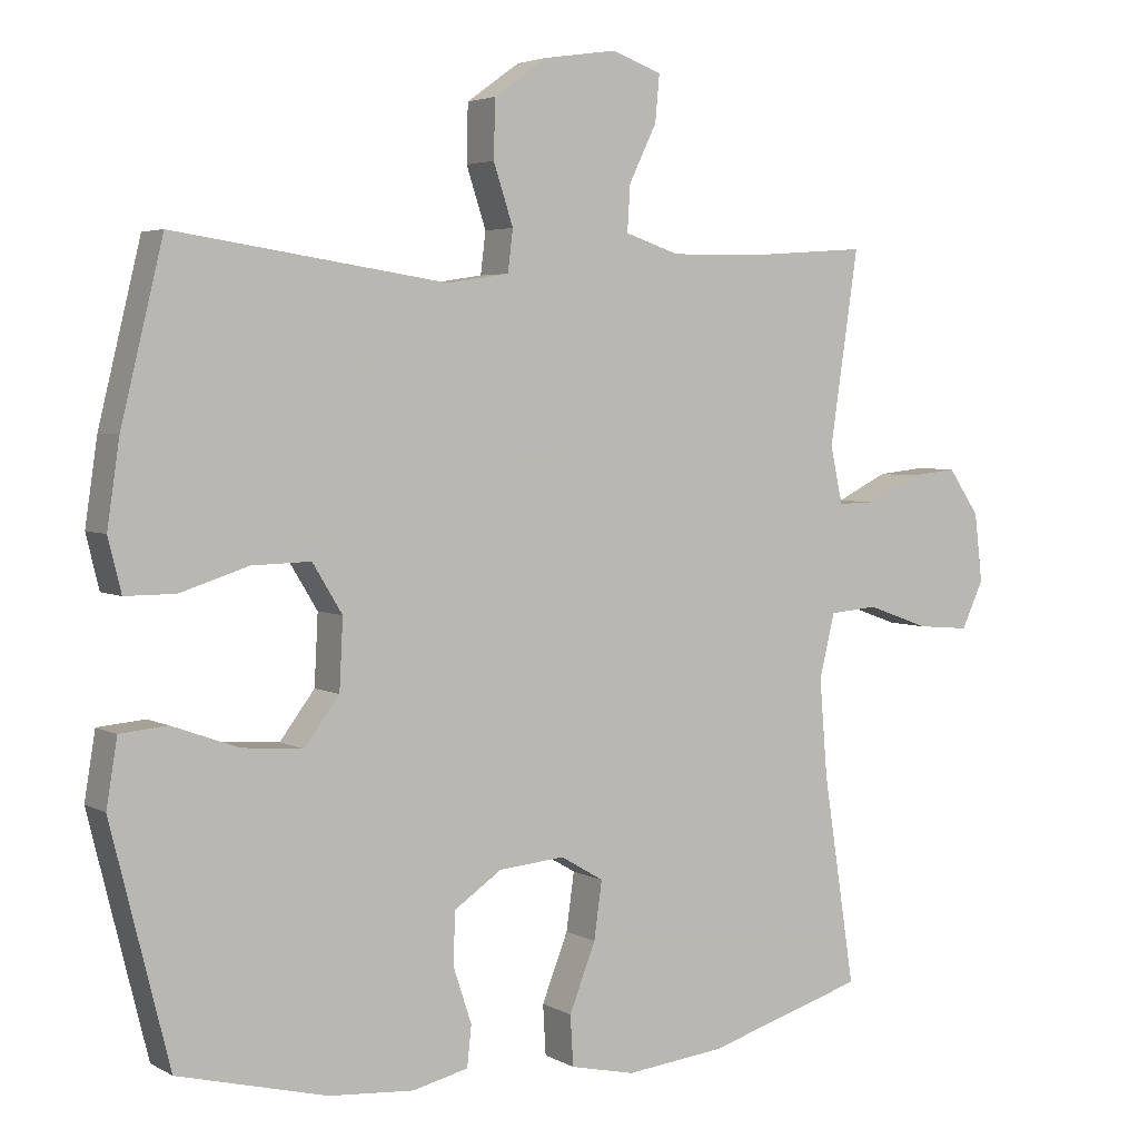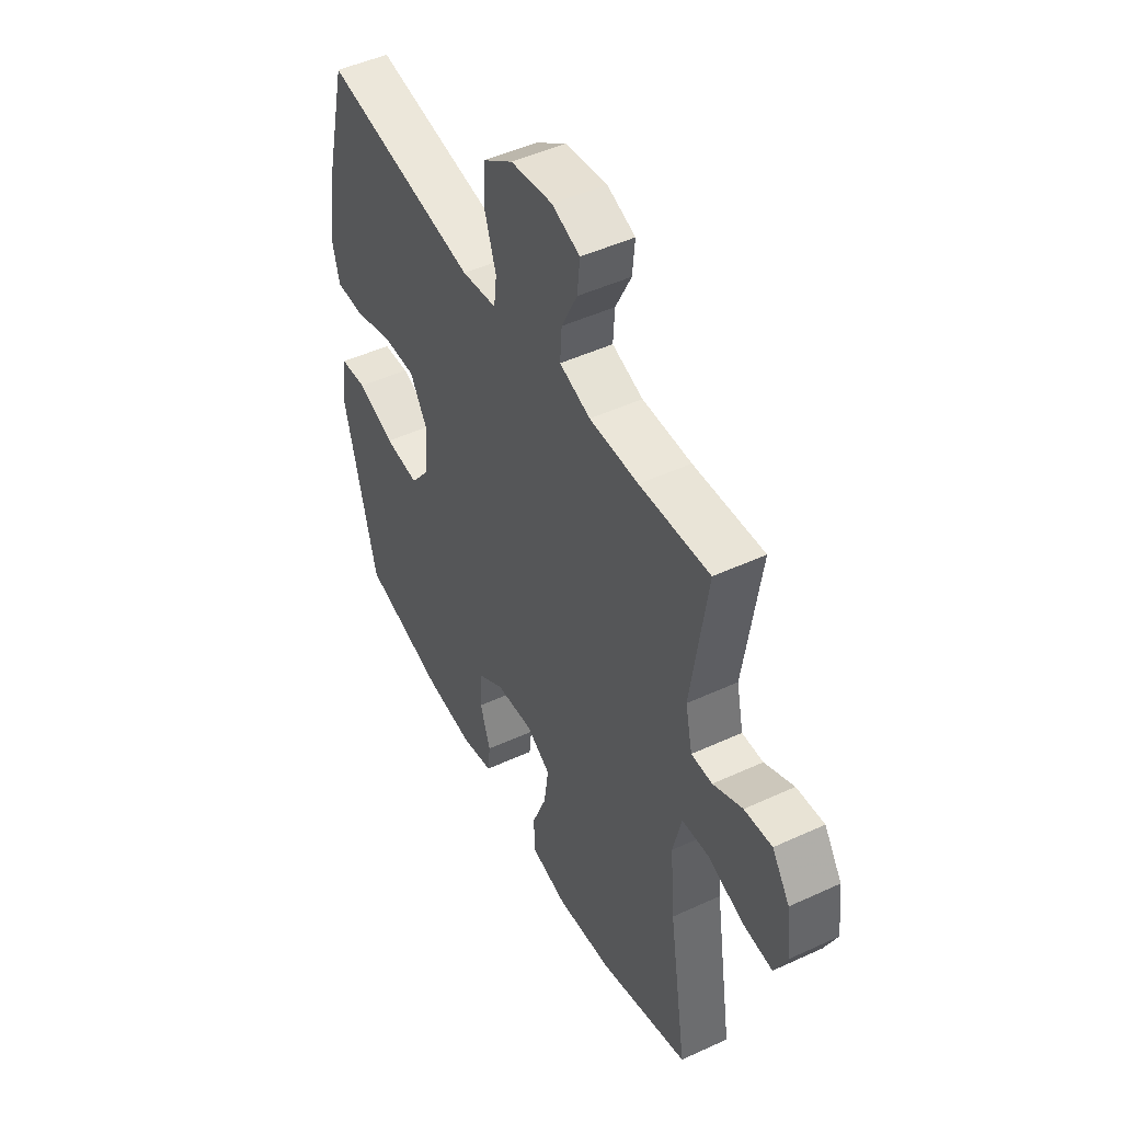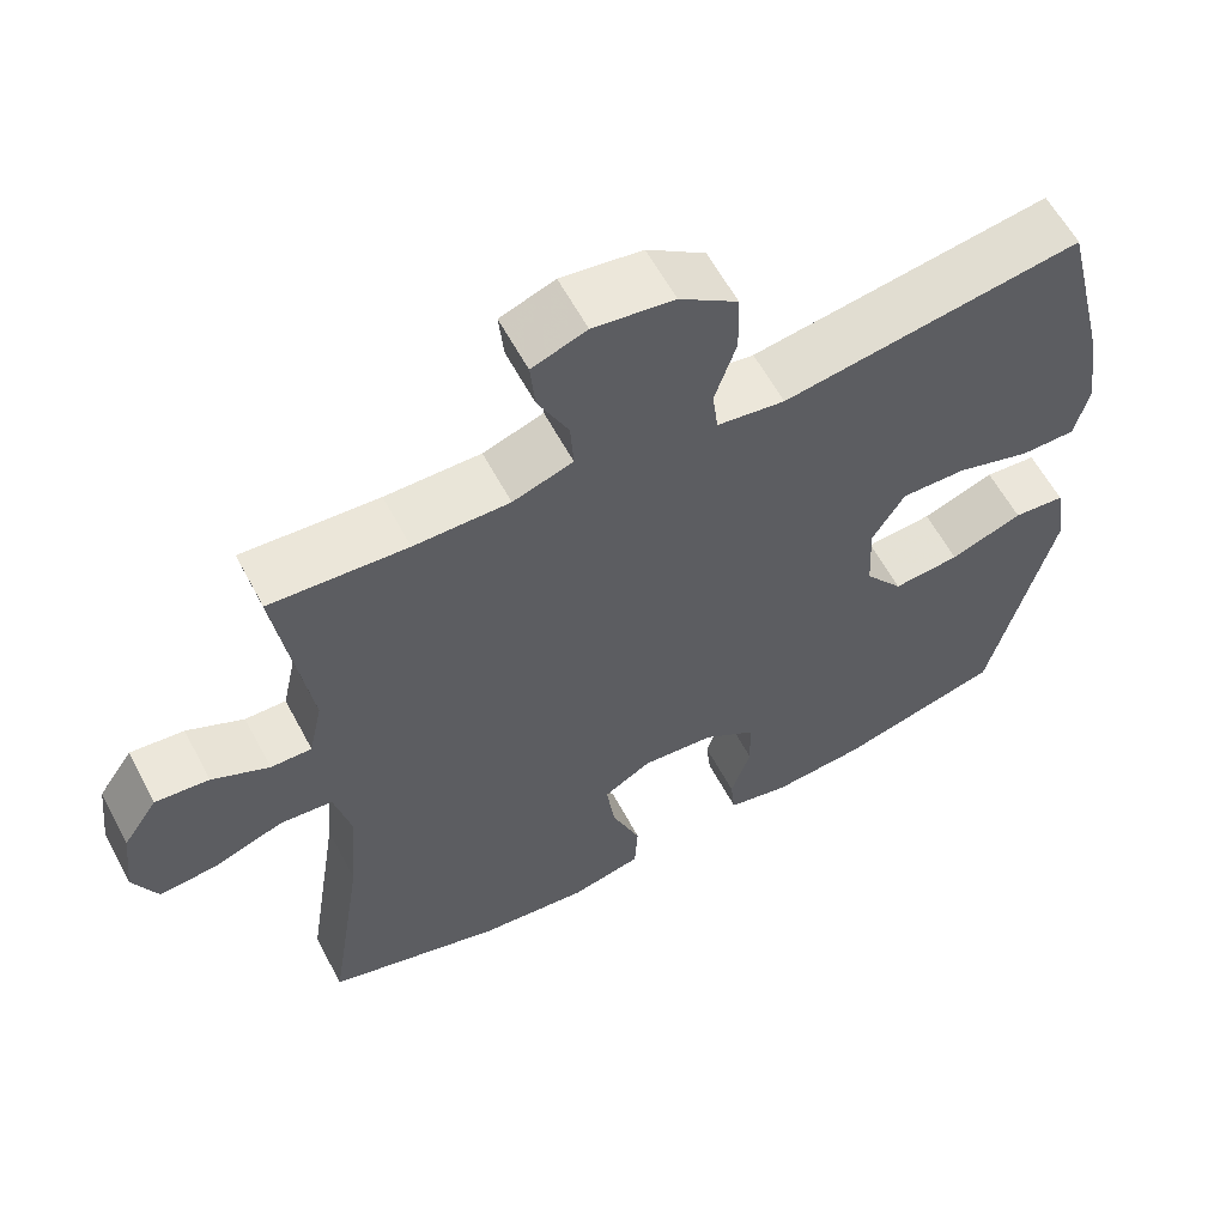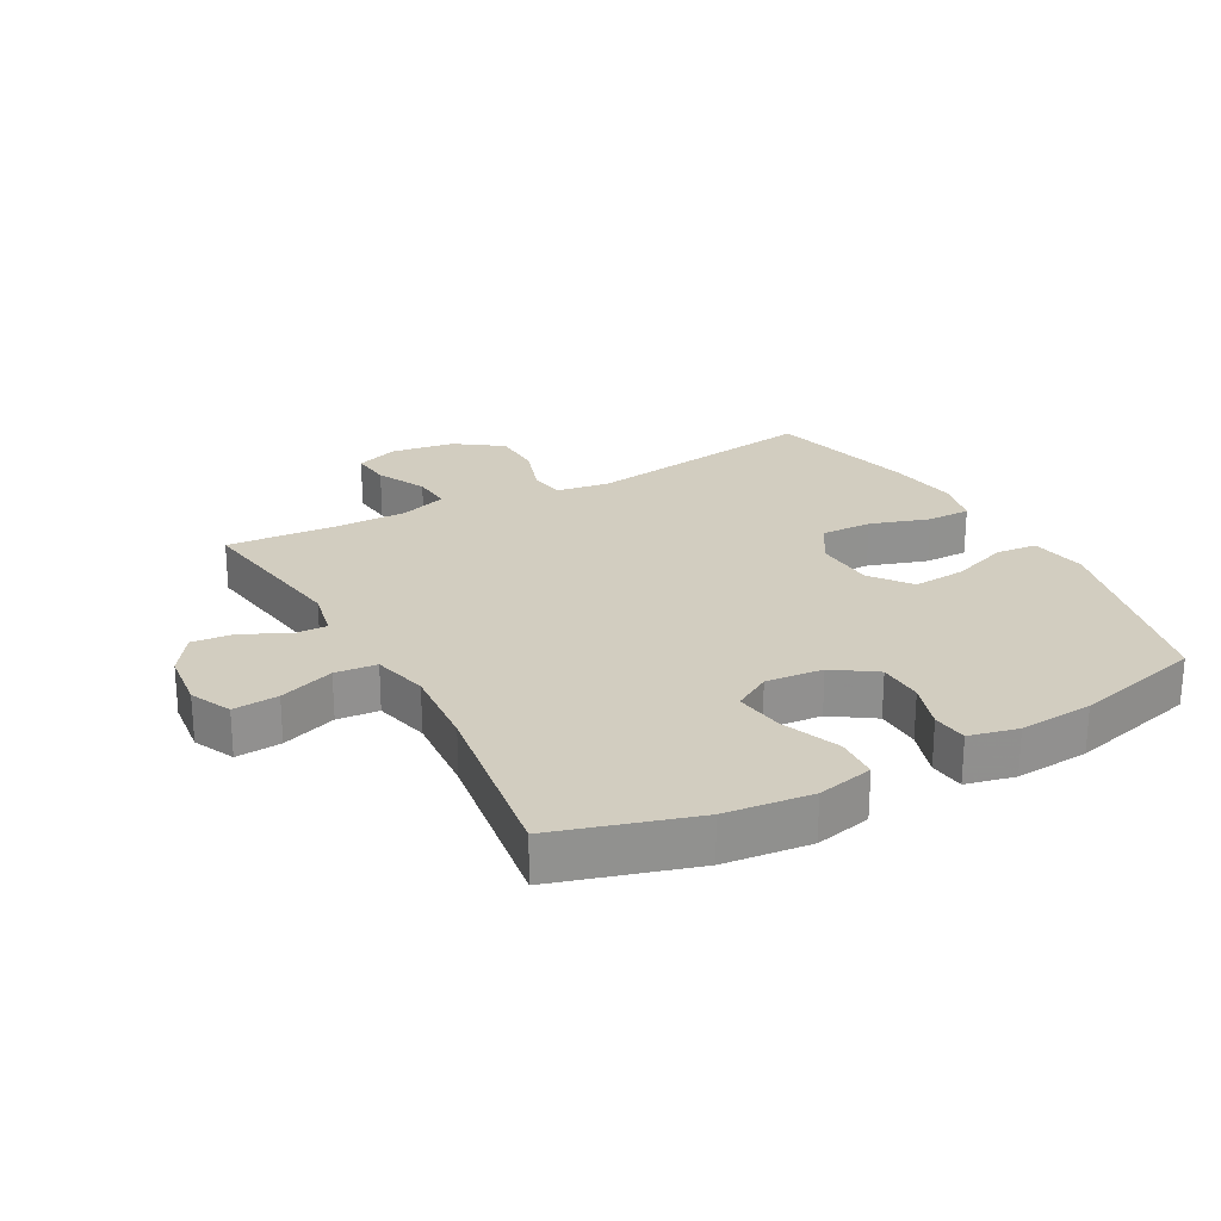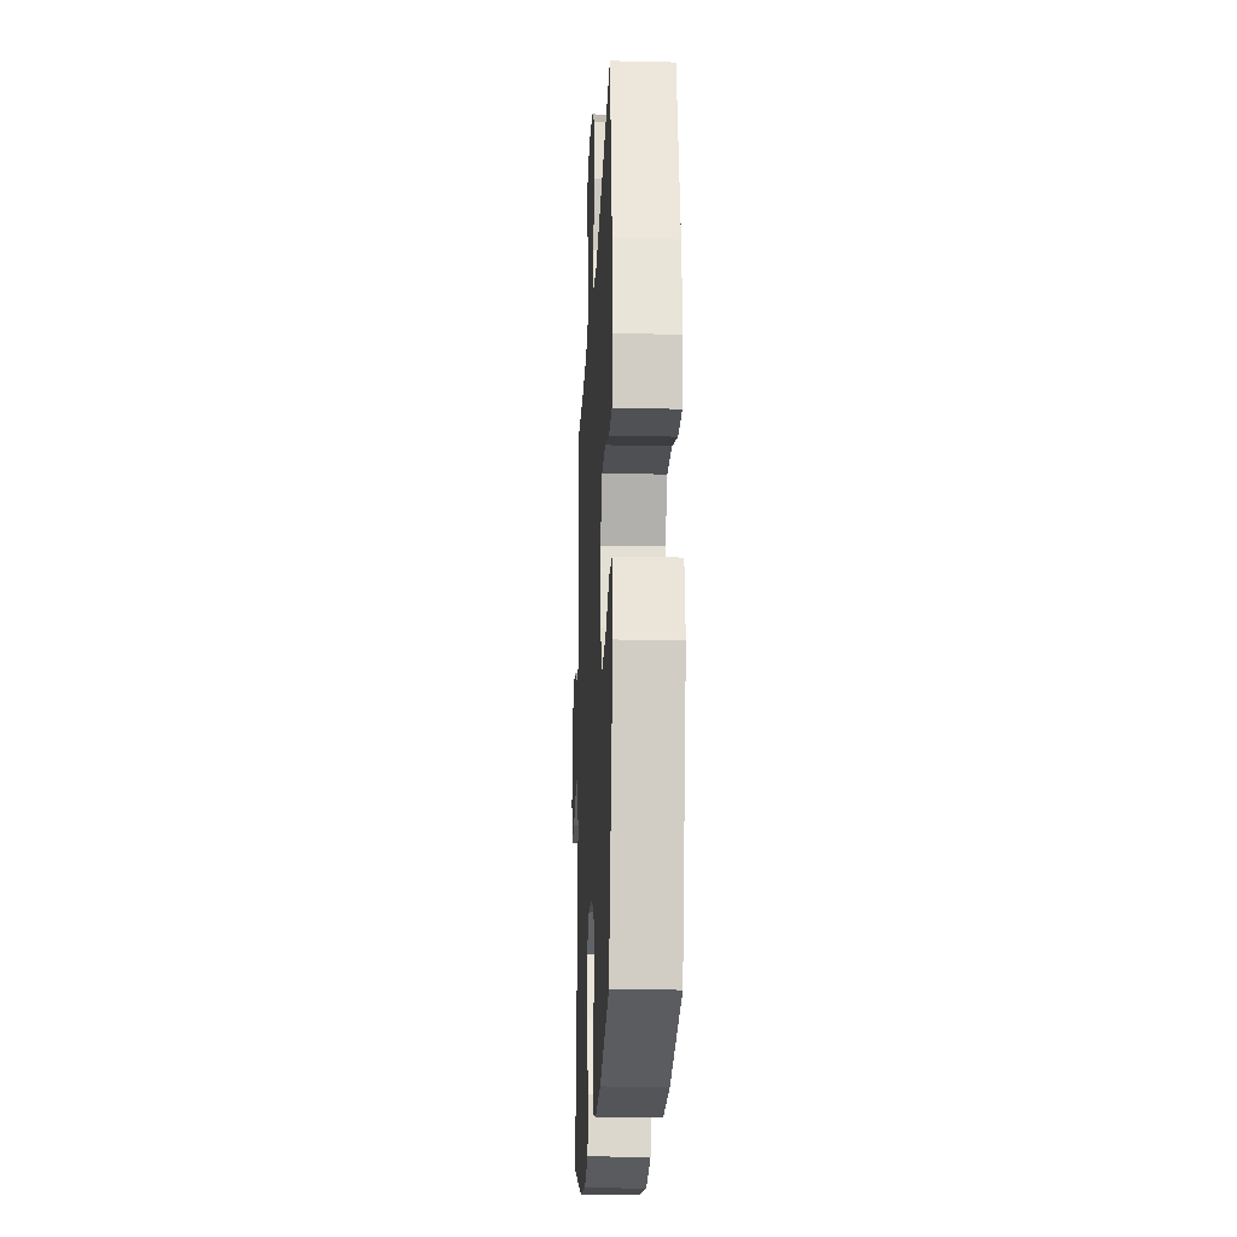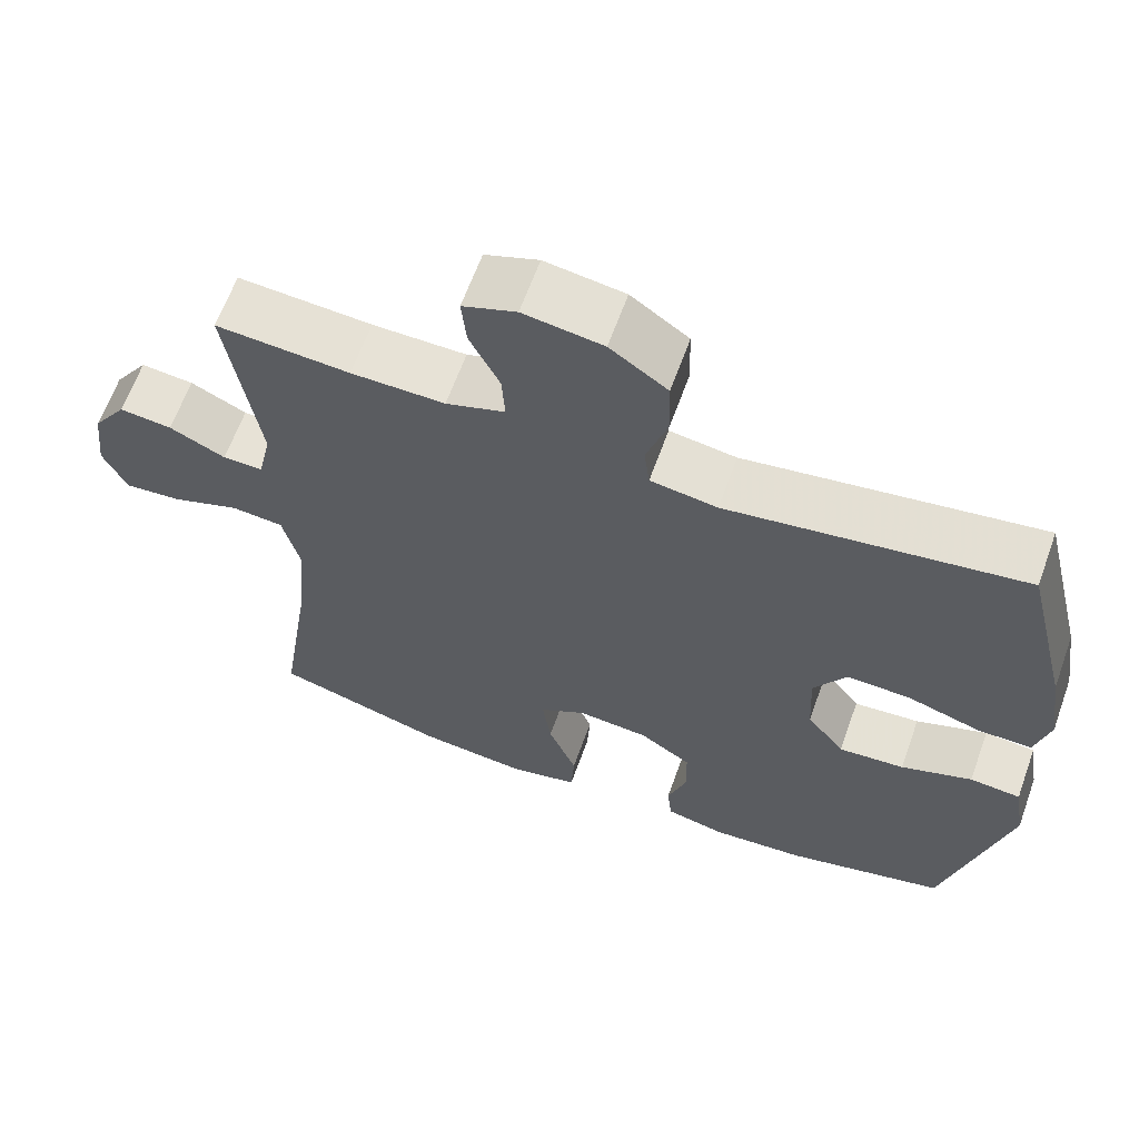
<metadata>
{"format":"obj","ext":"obj","renderer":"f3d","projection":"perspective","resolution":1024,"background":"white","views":[{"elev":4.0,"azim":-30.9,"up":"+Z"},{"elev":48.2,"azim":62.7,"up":"+Z"},{"elev":60.2,"azim":152.0,"up":"+Z"},{"elev":24.4,"azim":151.2,"up":"+Y"},{"elev":-20.0,"azim":-92.6,"up":"+Z"},{"elev":63.8,"azim":-160.2,"up":"+Z"}]}
</metadata>
<code>
v 0.5 0.07 0.5
v 0.461 0.07 0.235
v 0.478 0.07 0.157
v 0.529 0.07 0.158
v 0.6 0.07 0.193
v 0.667 0.07 0.2
v 0.71 0.07 0.137
v 0.721 0.07 0.043
v 0.691 0.07 -0.022
v 0.619 0.07 -0.016
v 0.532 0.07 0.015
v 0.466 0.07 0.009
v 0.445 0.07 -0.079
v 0.456 0.07 -0.213
v 0.5 0.07 -0.5
v 0.281 0.07 -0.566
v 0.144 0.07 -0.581
v 0.055 0.07 -0.561
v 0.051 0.07 -0.492
v 0.087 0.07 -0.4
v 0.098 0.07 -0.321
v 0.039 0.07 -0.286
v -0.052 0.07 -0.294
v -0.118 0.07 -0.339
v -0.12 0.07 -0.411
v -0.095 0.07 -0.487
v -0.101 0.07 -0.543
v -0.178 0.07 -0.561
v -0.295 0.07 -0.552
v -0.5 0.07 -0.5
v -0.58 0.07 -0.178
v -0.565 0.07 -0.087
v -0.5 0.07 -0.081
v -0.409 0.07 -0.114
v -0.325 0.07 -0.121
v -0.277 0.07 -0.057
v -0.272 0.07 0.039
v -0.313 0.07 0.106
v -0.394 0.07 0.104
v -0.488 0.07 0.074
v -0.557 0.07 0.074
v -0.575 0.07 0.147
v -0.558 0.07 0.262
v -0.5 0.07 0.5
v -0.125 0.07 0.444
v -0.04 0.07 0.457
v -0.033 0.07 0.514
v -0.06 0.07 0.596
v -0.058 0.07 0.675
v 0.015 0.07 0.727
v 0.116 0.07 0.742
v 0.184 0.07 0.717
v 0.178 0.07 0.653
v 0.14 0.07 0.575
v 0.136 0.07 0.512
v 0.211 0.07 0.487
v 0.33 0.07 0.488
v 0.5 0 0.5
v 0.461 0 0.235
v 0.478 0 0.157
v 0.529 0 0.158
v 0.6 0 0.193
v 0.667 0 0.2
v 0.71 0 0.137
v 0.721 0 0.043
v 0.691 0 -0.022
v 0.619 0 -0.016
v 0.532 0 0.015
v 0.466 0 0.009
v 0.445 0 -0.079
v 0.456 0 -0.213
v 0.5 0 -0.5
v 0.281 0 -0.566
v 0.144 0 -0.581
v 0.055 0 -0.561
v 0.051 0 -0.492
v 0.087 0 -0.4
v 0.098 0 -0.321
v 0.039 0 -0.286
v -0.052 0 -0.294
v -0.118 0 -0.339
v -0.12 0 -0.411
v -0.095 0 -0.487
v -0.101 0 -0.543
v -0.178 0 -0.561
v -0.295 0 -0.552
v -0.5 0 -0.5
v -0.58 0 -0.178
v -0.565 0 -0.087
v -0.5 0 -0.081
v -0.409 0 -0.114
v -0.325 0 -0.121
v -0.277 0 -0.057
v -0.272 0 0.039
v -0.313 0 0.106
v -0.394 0 0.104
v -0.488 0 0.074
v -0.557 0 0.074
v -0.575 0 0.147
v -0.558 0 0.262
v -0.5 0 0.5
v -0.125 0 0.444
v -0.04 0 0.457
v -0.033 0 0.514
v -0.06 0 0.596
v -0.058 0 0.675
v 0.015 0 0.727
v 0.116 0 0.742
v 0.184 0 0.717
v 0.178 0 0.653
v 0.14 0 0.575
v 0.136 0 0.512
v 0.211 0 0.487
v 0.33 0 0.488
f 52 53 54
f 51 52 54
f 50 51 54
f 49 50 54
f 48 49 54
f 47 48 54
f 46 47 54 55
f 43 44 45
f 42 43 45
f 41 42 45
f 40 41 45
f 39 40 45
f 38 39 45 46
f 46 55 56
f 38 46 56
f 37 38 56
f 32 33 34
f 31 32 34
f 30 31 34
f 29 30 34
f 28 29 34
f 27 28 34
f 26 27 34
f 25 26 34
f 24 25 34 35
f 23 24 35 36
f 18 19 20
f 17 18 20
f 16 17 20
f 15 16 20
f 14 15 20
f 13 14 20 21
f 12 13 21 22
f 9 10 11
f 8 9 11
f 7 8 11
f 6 7 11
f 5 6 11
f 4 5 11
f 3 4 11 12
f 37 56 57
f 36 37 57
f 23 36 57
f 22 23 57
f 12 22 57
f 3 12 57
f 2 3 57
f 1 2 57
f 111 110 109
f 111 109 108
f 111 108 107
f 111 107 106
f 111 106 105
f 111 105 104
f 112 111 104 103
f 102 101 100
f 102 100 99
f 102 99 98
f 102 98 97
f 102 97 96
f 103 102 96 95
f 113 112 103
f 113 103 95
f 113 95 94
f 91 90 89
f 91 89 88
f 91 88 87
f 91 87 86
f 91 86 85
f 91 85 84
f 91 84 83
f 91 83 82
f 92 91 82 81
f 93 92 81 80
f 77 76 75
f 77 75 74
f 77 74 73
f 77 73 72
f 77 72 71
f 78 77 71 70
f 79 78 70 69
f 68 67 66
f 68 66 65
f 68 65 64
f 68 64 63
f 68 63 62
f 68 62 61
f 69 68 61 60
f 114 113 94
f 114 94 93
f 114 93 80
f 114 80 79
f 114 79 69
f 114 69 60
f 114 60 59
f 114 59 58
f 1 58 59 2
f 2 59 60 3
f 3 60 61 4
f 4 61 62 5
f 5 62 63 6
f 6 63 64 7
f 7 64 65 8
f 8 65 66 9
f 9 66 67 10
f 10 67 68 11
f 11 68 69 12
f 12 69 70 13
f 13 70 71 14
f 14 71 72 15
f 15 72 73 16
f 16 73 74 17
f 17 74 75 18
f 18 75 76 19
f 19 76 77 20
f 20 77 78 21
f 21 78 79 22
f 22 79 80 23
f 23 80 81 24
f 24 81 82 25
f 25 82 83 26
f 26 83 84 27
f 27 84 85 28
f 28 85 86 29
f 29 86 87 30
f 30 87 88 31
f 31 88 89 32
f 32 89 90 33
f 33 90 91 34
f 34 91 92 35
f 35 92 93 36
f 36 93 94 37
f 37 94 95 38
f 38 95 96 39
f 39 96 97 40
f 40 97 98 41
f 41 98 99 42
f 42 99 100 43
f 43 100 101 44
f 44 101 102 45
f 45 102 103 46
f 46 103 104 47
f 47 104 105 48
f 48 105 106 49
f 49 106 107 50
f 50 107 108 51
f 51 108 109 52
f 52 109 110 53
f 53 110 111 54
f 54 111 112 55
f 55 112 113 56
f 56 113 114 57
f 57 114 58 1

</code>
